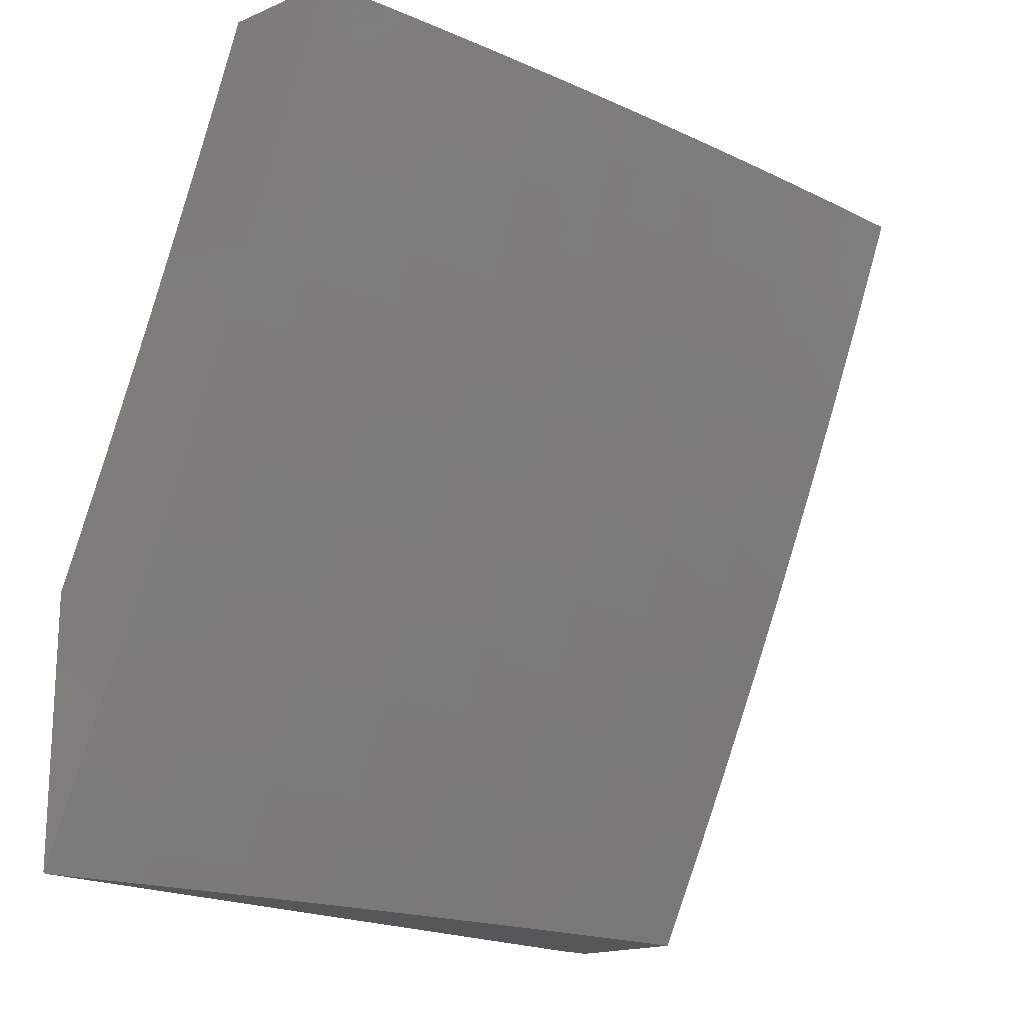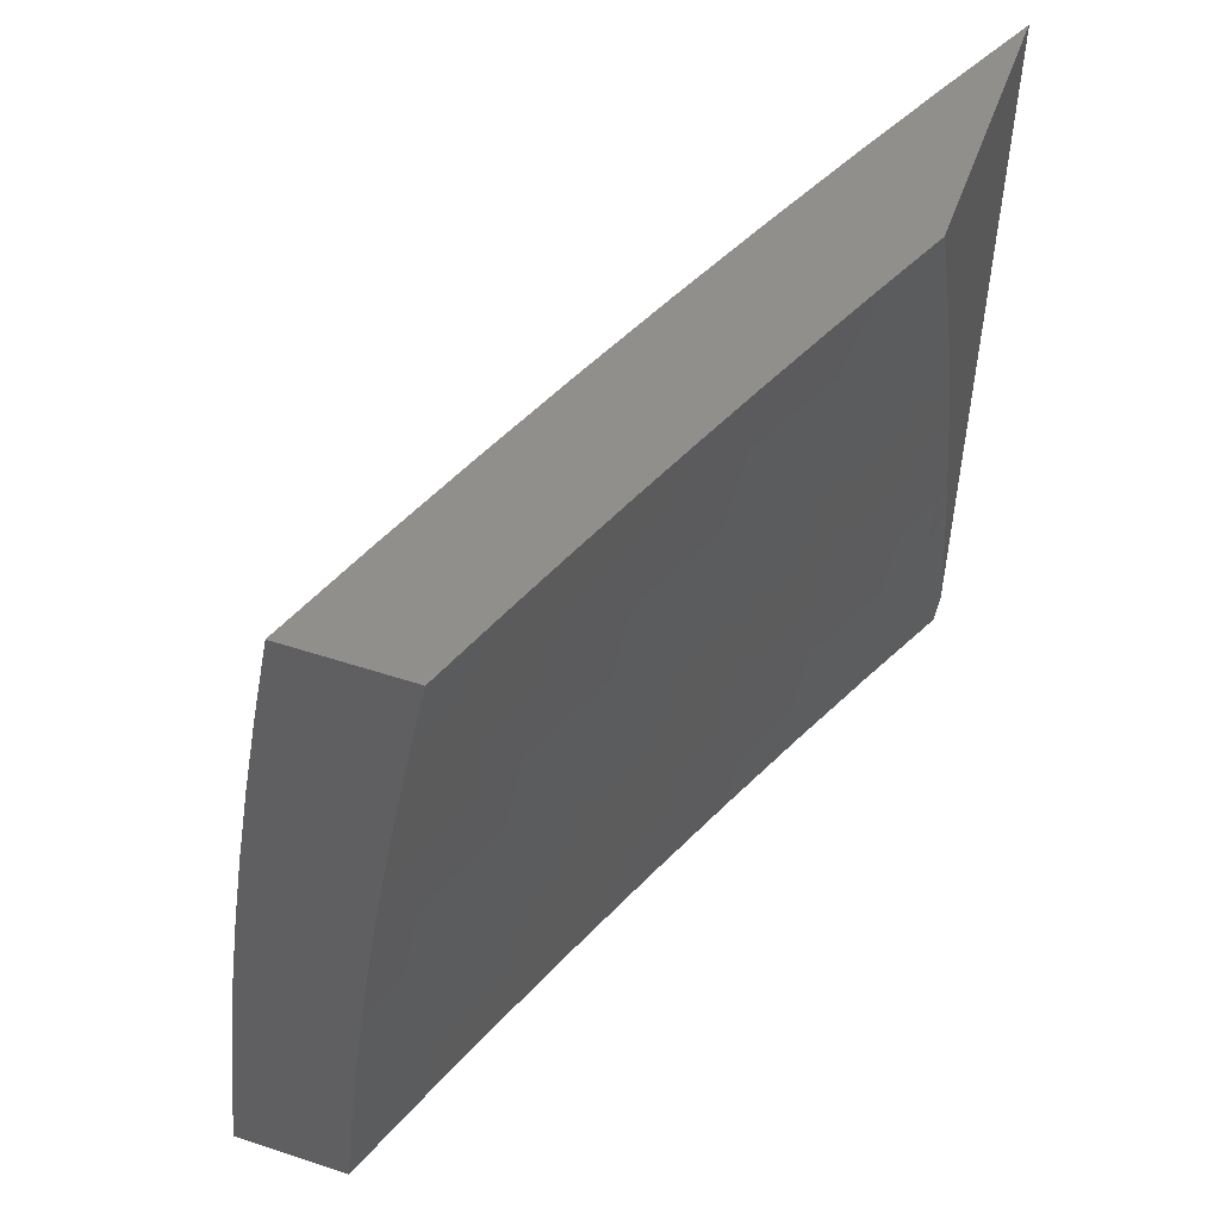
<metadata>
{"format":"stl","ext":"stl","renderer":"f3d","projection":"perspective","resolution":1024,"background":"white","views":[{"elev":-17.8,"azim":-140.3,"up":"+Z"},{"elev":51.7,"azim":19.6,"up":"+Y"}]}
</metadata>
<code>
# stl→obj: 363 verts, 722 faces
v -10 1.997 -5
v -10.02 1.873 -5
v -10 2 -4.999
v -10.04 1.872 -4.969
v -10.05 1.874 -4.938
v -10.08 1.743 -4.938
v -10.09 1.746 -4.907
v -10.11 1.615 -4.907
v -10.13 1.617 -4.876
v -10.15 1.486 -4.876
v -10.16 1.488 -4.845
v -10.18 1.358 -4.845
v -10.2 1.36 -4.814
v -10.21 1.229 -4.814
v -10.23 1.231 -4.783
v -10.24 1.101 -4.783
v -10.26 1.102 -4.752
v -10.27 1 -4.754
v -10.27 1.104 -4.721
v -10.28 1.105 -4.69
v -10.25 1.234 -4.721
v -10.27 1.236 -4.69
v -10.24 1.365 -4.721
v -10.25 1.367 -4.69
v -10.22 1.496 -4.721
v -10.23 1.498 -4.69
v -10.2 1.628 -4.721
v -10.21 1.63 -4.69
v -10.17 1.76 -4.721
v -10.19 1.762 -4.69
v -10.15 1.892 -4.721
v -10.16 1.894 -4.69
v -10.11 2 -4.753
v -10.17 2 -4.629
v -10.17 1.897 -4.659
v -10.19 1.899 -4.628
v -10.21 1.767 -4.628
v -10.22 1.769 -4.596
v -10.25 1.636 -4.596
v -10.26 1.638 -4.565
v -10.28 1.506 -4.565
v -10.29 1.508 -4.534
v -10.31 1.375 -4.534
v -10.33 1.377 -4.503
v -10.34 1.245 -4.503
v -10.36 1.247 -4.471
v -10.37 1.115 -4.471
v -10.38 1.116 -4.44
v -10.37 1 -4.505
v -10.42 1 -4.379
v -10.05 1.749 -5
v -10.06 1.741 -4.969
v -10.1 1.613 -4.938
v -10.14 1.484 -4.907
v -10.17 1.356 -4.876
v -10.2 1.228 -4.845
v -10.23 1.099 -4.814
v -10.07 1.625 -5
v -10.09 1.611 -4.969
v -10.12 1.482 -4.938
v -10.15 1.354 -4.907
v -10.19 1.226 -4.876
v -10.21 1.098 -4.845
v -10.21 1 -4.877
v -10.09 1.5 -5
v -10.11 1.48 -4.969
v -10.14 1.352 -4.938
v -10.17 1.224 -4.907
v -10.2 1.096 -4.876
v -10.11 1.376 -5
v -10.13 1.35 -4.969
v -10.16 1.223 -4.938
v -10.19 1.095 -4.907
v -10.13 1.251 -5
v -10.14 1.221 -4.969
v -10.17 1.093 -4.938
v -10.14 1.125 -5
v -10.16 1.092 -4.969
v -10.15 1 -5
v -10.32 1 -4.629
v -10.3 1.106 -4.659
v -10.28 1.237 -4.659
v -10.26 1.369 -4.659
v -10.24 1.5 -4.659
v -10.22 1.632 -4.659
v -10.2 1.764 -4.659
v -10.33 1.111 -4.565
v -10.32 1.109 -4.596
v -10.31 1.108 -4.628
v -10.29 1.239 -4.628
v -10.47 1 -4.253
v -10.43 1.121 -4.315
v -10.41 1.119 -4.377
v -10.37 1.248 -4.44
v -10.34 1.379 -4.471
v -10.31 1.51 -4.503
v -10.27 1.64 -4.534
v -10.24 1.771 -4.565
v -10.2 1.902 -4.596
v -10.52 1 -4.127
v -10.48 1.126 -4.189
v -10.46 1.124 -4.252
v -10.42 1.254 -4.315
v -10.39 1.251 -4.377
v -10.38 1.384 -4.377
v -10.35 1.38 -4.44
v -10.33 1.513 -4.44
v -10.32 1.511 -4.471
v -10.3 1.644 -4.471
v -10.29 1.642 -4.503
v -10.26 1.775 -4.503
v -10.25 1.773 -4.534
v -10.22 1.906 -4.534
v -10.21 1.904 -4.565
v -10.22 2 -4.504
v -10.56 1 -4
v -10.53 1.131 -4.063
v -10.5 1.129 -4.126
v -10.47 1.26 -4.189
v -10.44 1.257 -4.252
v -10.42 1.39 -4.252
v -10.4 1.387 -4.315
v -10.38 1.52 -4.315
v -10.36 1.517 -4.377
v -10.34 1.65 -4.377
v -10.31 1.646 -4.44
v -10.29 1.78 -4.44
v -10.28 1.778 -4.471
v -10.25 1.911 -4.471
v -10.24 1.909 -4.503
v -10.55 1.126 -4
v -10.54 1.251 -4
v -10.51 1.265 -4.063
v -10.52 1.377 -4
v -10.49 1.399 -4.063
v -10.5 1.502 -4
v -10.47 1.534 -4.063
v -10.48 1.627 -4
v -10.45 1.669 -4.063
v -10.46 1.751 -4
v -10.43 1.804 -4.063
v -10.44 1.876 -4
v -10.4 1.939 -4.063
v -10.41 2 -4
v -10.37 2 -4.127
v -10.32 2 -4.253
v -10.36 1.931 -4.189
v -10.38 1.935 -4.126
v -10.27 2 -4.379
v -10.31 1.922 -4.315
v -10.33 1.927 -4.252
v -10.38 1.796 -4.189
v -10.41 1.8 -4.126
v -10.43 1.665 -4.126
v -10.26 1.913 -4.44
v -10.29 1.918 -4.377
v -10.34 1.788 -4.315
v -10.36 1.792 -4.252
v -10.38 1.658 -4.252
v -10.41 1.662 -4.189
v -10.43 1.527 -4.189
v -10.45 1.531 -4.126
v -10.47 1.396 -4.126
v -10.06 2 -4.876
v -10.11 1.884 -4.814
v -10.12 1.887 -4.783
v -10.13 1.889 -4.752
v -10.16 1.758 -4.752
v -10.07 1.877 -4.907
v -10.08 1.879 -4.876
v -10.11 1.748 -4.876
v -10.12 1.751 -4.845
v -10.14 1.619 -4.845
v -10.16 1.622 -4.814
v -10.18 1.49 -4.814
v -10.19 1.492 -4.783
v -10.21 1.361 -4.783
v -10.22 1.363 -4.752
v -10.24 1.232 -4.752
v -10.09 1.882 -4.845
v -10.13 1.753 -4.814
v -10.15 1.755 -4.783
v -10.17 1.624 -4.783
v -10.31 1.784 -4.377
v -10.18 1.626 -4.752
v -10.23 1.634 -4.628
v -10.26 1.502 -4.628
v -10.28 1.37 -4.628
v -10.36 1.654 -4.315
v -10.2 1.494 -4.752
v -10.27 1.504 -4.596
v -10.3 1.374 -4.565
v -10.33 1.243 -4.534
v -10.36 1.113 -4.503
v -10.4 1.524 -4.252
v -10.29 1.372 -4.596
v -10.31 1.24 -4.596
v -10.45 1.393 -4.189
v -10.32 1.242 -4.565
v -10.35 1.112 -4.534
v -10.49 1.262 -4.126
v -10 1.05 -5
v -10.01 1.087 -4.969
v -10.01 1 -5
v -10.02 1.089 -4.938
v -10.06 1 -4.877
v -10.04 1.09 -4.907
v -10.05 1.092 -4.876
v -10.04 1.218 -4.876
v -10.05 1.22 -4.845
v -10.03 1.347 -4.845
v -10.05 1.348 -4.814
v -10.03 1.476 -4.814
v -10.04 1.478 -4.783
v -10.02 1.605 -4.783
v -10.04 1.608 -4.752
v -10.01 1.736 -4.752
v -10.03 1.738 -4.721
v -10 1.828 -4.744
v -10 1.867 -4.721
v -10 1.886 -4.719
v -10.02 1.869 -4.69
v -10 1.943 -4.693
v -10.03 1.872 -4.659
v -10 2 -4.666
v -10.04 1.874 -4.628
v -10.04 2 -4.584
v -10.07 1.879 -4.565
v -10.07 2 -4.501
v -10.09 1.884 -4.503
v -10.12 1.888 -4.44
v -10.12 1.754 -4.503
v -10.14 1.758 -4.44
v -10.14 1.624 -4.503
v -10.17 1.628 -4.44
v -10.16 1.495 -4.503
v -10.19 1.499 -4.44
v -10.18 1.366 -4.503
v -10.21 1.37 -4.44
v -10.2 1.238 -4.503
v -10.22 1.241 -4.44
v -10.21 1.109 -4.503
v -10.24 1.112 -4.44
v -10.22 1 -4.505
v -10.28 1 -4.379
v -10.26 1.115 -4.377
v -10.29 1.117 -4.315
v -10.27 1.247 -4.315
v -10.3 1.25 -4.252
v -10.28 1.379 -4.252
v -10.3 1.383 -4.189
v -10.28 1.513 -4.189
v -10.31 1.517 -4.126
v -10.29 1.648 -4.126
v -10.31 1.651 -4.063
v -10.29 1.783 -4.063
v -10.32 1.751 -4
v -10.29 1.876 -4
v -10.26 1.915 -4.063
v -10.27 2 -4
v -10.24 2 -4.084
v -10.24 1.911 -4.126
v -10.2 2 -4.168
v -10.22 1.906 -4.189
v -10.17 2 -4.252
v -10.19 1.902 -4.252
v -10.17 1.897 -4.315
v -10.19 1.767 -4.315
v -10.17 1.762 -4.377
v -10.19 1.632 -4.377
v -10 1.111 -4.985
v -10 1.172 -4.97
v -10.01 1.215 -4.938
v -10.02 1.216 -4.907
v -10 1.294 -4.936
v -10.01 1.343 -4.907
v -10 1.354 -4.918
v -10 1.414 -4.899
v -10 1.233 -4.953
v -10 1.474 -4.879
v -10 1.472 -4.876
v -10.02 1.345 -4.876
v -10 1.534 -4.859
v -10.02 1.474 -4.845
v -10 1.593 -4.838
v -10.01 1.603 -4.814
v -10 1.652 -4.815
v -10 1.711 -4.793
v -10 1.77 -4.769
v -10.11 2 -4.419
v -10.14 1.893 -4.377
v -10.14 2 -4.335
v -10.34 1.627 -4
v -10.33 1.52 -4.063
v -10.33 1.386 -4.126
v -10.32 1.253 -4.189
v -10.31 1.12 -4.252
v -10.32 1 -4.254
v -10.36 1.502 -4
v -10.35 1.389 -4.063
v -10.34 1.255 -4.126
v -10.34 1.123 -4.189
v -10.37 1.377 -4
v -10.37 1.258 -4.063
v -10.36 1.125 -4.126
v -10.37 1 -4.127
v -10.39 1.251 -4
v -10.38 1.128 -4.063
v -10.41 1.126 -4
v -10.42 1 -4
v -10.19 1.107 -4.565
v -10.17 1 -4.63
v -10.16 1.104 -4.628
v -10.15 1.102 -4.659
v -10.15 1.231 -4.628
v -10.13 1.23 -4.659
v -10.13 1.359 -4.628
v -10.12 1.357 -4.659
v -10.11 1.487 -4.628
v -10.1 1.486 -4.659
v -10.09 1.616 -4.628
v -10.08 1.614 -4.659
v -10.07 1.745 -4.628
v -10.05 1.743 -4.659
v -10.13 1.101 -4.69
v -10.12 1 -4.754
v -10.12 1.099 -4.721
v -10.11 1.098 -4.752
v -10.11 1.226 -4.721
v -10.09 1.225 -4.752
v -10.09 1.354 -4.721
v -10.08 1.352 -4.752
v -10.07 1.482 -4.721
v -10.06 1.48 -4.752
v -10.05 1.61 -4.721
v -10.08 1.095 -4.814
v -10.09 1.096 -4.783
v -10.07 1.093 -4.845
v -10.07 1.221 -4.814
v -10.08 1.223 -4.783
v -10.06 1.35 -4.783
v -10.12 1.228 -4.69
v -10.1 1.356 -4.69
v -10.08 1.484 -4.69
v -10.06 1.612 -4.69
v -10.04 1.74 -4.69
v -10.17 1.234 -4.565
v -10.15 1.363 -4.565
v -10.14 1.491 -4.565
v -10.12 1.62 -4.565
v -10.09 1.749 -4.565
v -10.25 1.244 -4.377
v -10.23 1.373 -4.377
v -10.21 1.502 -4.377
v -10.26 1.376 -4.315
v -10.26 1.51 -4.252
v -10.26 1.644 -4.189
v -10.26 1.779 -4.126
v -10.24 1.506 -4.315
v -10.22 1.636 -4.315
v -10.24 1.64 -4.252
v -10.24 1.775 -4.189
v -10.22 1.771 -4.252
f 1 2 3
f 3 2 4
f 3 4 5
f 5 4 6
f 5 6 7
f 7 6 8
f 7 8 9
f 9 8 10
f 9 10 11
f 11 10 12
f 11 12 13
f 13 12 14
f 13 14 15
f 15 14 16
f 15 16 17
f 17 16 18
f 17 18 19
f 19 18 20
f 19 20 21
f 21 20 22
f 21 22 23
f 23 22 24
f 23 24 25
f 25 24 26
f 25 26 27
f 27 26 28
f 27 28 29
f 29 28 30
f 29 30 31
f 31 30 32
f 31 32 33
f 33 32 34
f 34 32 35
f 34 35 36
f 36 35 37
f 36 37 38
f 38 37 39
f 38 39 40
f 40 39 41
f 40 41 42
f 42 41 43
f 42 43 44
f 44 43 45
f 44 45 46
f 46 45 47
f 46 47 48
f 48 47 49
f 48 49 50
f 2 51 4
f 4 51 52
f 4 52 6
f 6 52 53
f 6 53 8
f 8 53 54
f 8 54 10
f 10 54 55
f 10 55 12
f 12 55 56
f 12 56 14
f 14 56 57
f 14 57 16
f 16 57 18
f 51 58 52
f 52 58 59
f 52 59 53
f 53 59 60
f 53 60 54
f 54 60 61
f 54 61 55
f 55 61 62
f 55 62 56
f 56 62 63
f 56 63 57
f 57 63 64
f 57 64 18
f 58 65 59
f 59 65 66
f 59 66 60
f 60 66 67
f 60 67 61
f 61 67 68
f 61 68 62
f 62 68 69
f 62 69 63
f 63 69 64
f 65 70 66
f 66 70 71
f 66 71 67
f 67 71 72
f 67 72 68
f 68 72 73
f 68 73 69
f 69 73 64
f 70 74 71
f 71 74 75
f 71 75 72
f 72 75 76
f 72 76 73
f 73 76 64
f 74 77 75
f 75 77 78
f 75 78 76
f 76 78 79
f 76 79 64
f 77 79 78
f 18 80 20
f 20 80 81
f 20 81 22
f 22 81 82
f 22 82 24
f 24 82 83
f 24 83 26
f 26 83 84
f 26 84 28
f 28 84 85
f 28 85 30
f 30 85 86
f 30 86 32
f 32 86 35
f 49 87 80
f 80 87 88
f 80 88 89
f 89 88 90
f 89 90 82
f 82 90 83
f 91 92 50
f 50 92 93
f 50 93 48
f 48 93 94
f 48 94 46
f 46 94 95
f 46 95 44
f 44 95 96
f 44 96 42
f 42 96 97
f 42 97 40
f 40 97 98
f 40 98 38
f 38 98 99
f 38 99 36
f 36 99 34
f 100 101 91
f 91 101 102
f 91 102 92
f 92 102 103
f 92 103 104
f 104 103 105
f 104 105 106
f 106 105 107
f 106 107 108
f 108 107 109
f 108 109 110
f 110 109 111
f 110 111 112
f 112 111 113
f 112 113 114
f 114 113 115
f 114 115 34
f 116 117 100
f 100 117 118
f 100 118 101
f 101 118 119
f 101 119 120
f 120 119 121
f 120 121 122
f 122 121 123
f 122 123 124
f 124 123 125
f 124 125 126
f 126 125 127
f 126 127 128
f 128 127 129
f 128 129 130
f 130 129 115
f 130 115 113
f 116 131 117
f 117 131 132
f 117 132 133
f 133 132 134
f 133 134 135
f 135 134 136
f 135 136 137
f 137 136 138
f 137 138 139
f 139 138 140
f 139 140 141
f 141 140 142
f 141 142 143
f 143 142 144
f 143 144 145
f 146 147 145
f 145 147 148
f 145 148 143
f 143 148 141
f 149 150 146
f 146 150 151
f 146 151 147
f 147 151 152
f 147 152 153
f 153 152 154
f 153 154 139
f 139 154 137
f 115 155 149
f 149 155 156
f 149 156 150
f 150 156 157
f 150 157 158
f 158 157 159
f 158 159 160
f 160 159 161
f 160 161 162
f 162 161 163
f 162 163 135
f 135 163 133
f 164 165 33
f 33 165 166
f 33 166 167
f 167 166 168
f 167 168 29
f 29 168 27
f 3 5 164
f 164 5 169
f 164 169 170
f 170 169 171
f 170 171 172
f 172 171 173
f 172 173 174
f 174 173 175
f 174 175 176
f 176 175 177
f 176 177 178
f 178 177 179
f 178 179 21
f 21 179 19
f 171 169 7
f 7 169 5
f 165 164 180
f 180 164 170
f 180 170 172
f 165 180 181
f 181 180 172
f 181 172 174
f 31 33 167
f 166 165 182
f 182 165 181
f 182 181 183
f 183 181 174
f 183 174 176
f 29 31 167
f 37 35 86
f 114 34 99
f 112 114 98
f 98 114 99
f 155 115 129
f 128 130 111
f 111 130 113
f 129 127 155
f 155 127 184
f 155 184 156
f 156 184 157
f 152 151 158
f 158 151 150
f 141 148 153
f 153 148 147
f 173 171 9
f 9 171 7
f 166 182 168
f 168 182 185
f 168 185 27
f 27 185 25
f 185 182 183
f 37 86 186
f 186 86 85
f 186 85 187
f 187 85 84
f 187 84 188
f 188 84 83
f 188 83 90
f 110 112 97
f 97 112 98
f 126 128 109
f 109 128 111
f 127 125 184
f 184 125 189
f 184 189 157
f 157 189 159
f 154 152 160
f 160 152 158
f 139 141 153
f 175 173 11
f 11 173 9
f 185 183 190
f 190 183 176
f 190 176 178
f 37 186 39
f 39 186 191
f 39 191 41
f 41 191 192
f 41 192 43
f 43 192 193
f 43 193 45
f 45 193 194
f 45 194 47
f 47 194 49
f 191 186 187
f 108 110 96
f 96 110 97
f 124 126 107
f 107 126 109
f 125 123 189
f 189 123 195
f 189 195 159
f 159 195 161
f 137 154 162
f 162 154 160
f 177 175 13
f 13 175 11
f 23 25 190
f 190 25 185
f 23 190 178
f 191 187 196
f 196 187 188
f 196 188 197
f 197 188 90
f 197 90 88
f 106 108 95
f 95 108 96
f 122 124 105
f 105 124 107
f 123 121 195
f 195 121 198
f 195 198 161
f 161 198 163
f 135 137 162
f 179 177 15
f 15 177 13
f 21 23 178
f 191 196 192
f 192 196 199
f 192 199 193
f 193 199 200
f 193 200 194
f 194 200 49
f 199 196 197
f 104 106 94
f 94 106 95
f 120 122 103
f 103 122 105
f 121 119 198
f 198 119 201
f 198 201 163
f 163 201 133
f 19 179 17
f 17 179 15
f 89 82 81
f 88 87 197
f 197 87 199
f 92 104 93
f 93 104 94
f 101 120 102
f 102 120 103
f 117 133 201
f 117 201 118
f 118 201 119
f 80 89 81
f 49 200 87
f 87 200 199
f 202 203 204
f 204 203 205
f 204 205 206
f 206 205 207
f 206 207 208
f 208 207 209
f 208 209 210
f 210 209 211
f 210 211 212
f 212 211 213
f 212 213 214
f 214 213 215
f 214 215 216
f 216 215 217
f 216 217 218
f 218 217 219
f 218 219 220
f 220 219 221
f 220 221 222
f 222 221 223
f 222 223 224
f 224 223 225
f 224 225 226
f 226 225 227
f 226 227 228
f 228 227 229
f 228 229 230
f 230 229 231
f 230 231 232
f 232 231 233
f 232 233 234
f 234 233 235
f 234 235 236
f 236 235 237
f 236 237 238
f 238 237 239
f 238 239 240
f 240 239 241
f 240 241 242
f 242 241 243
f 242 243 244
f 244 243 245
f 245 243 246
f 245 246 247
f 247 246 248
f 247 248 249
f 249 248 250
f 249 250 251
f 251 250 252
f 251 252 253
f 253 252 254
f 253 254 255
f 255 254 256
f 255 256 257
f 257 256 258
f 258 256 259
f 258 259 260
f 260 259 261
f 261 259 262
f 261 262 263
f 263 262 264
f 263 264 265
f 265 264 266
f 265 266 267
f 267 266 268
f 267 268 269
f 269 268 270
f 269 270 235
f 235 270 237
f 202 271 203
f 203 271 272
f 203 272 205
f 205 272 273
f 205 273 274
f 274 273 275
f 274 275 276
f 276 275 277
f 276 277 278
f 272 279 273
f 273 279 275
f 280 281 278
f 278 281 282
f 278 282 276
f 276 282 274
f 280 283 281
f 281 283 284
f 281 284 282
f 282 284 211
f 282 211 209
f 283 285 284
f 284 285 213
f 284 213 211
f 213 285 286
f 286 285 287
f 286 287 215
f 215 287 288
f 215 288 217
f 217 288 289
f 217 289 219
f 229 290 231
f 231 290 291
f 231 291 233
f 233 291 269
f 233 269 235
f 290 292 291
f 291 292 267
f 291 267 269
f 292 265 267
f 257 293 255
f 255 293 294
f 255 294 253
f 253 294 295
f 253 295 251
f 251 295 296
f 251 296 249
f 249 296 297
f 249 297 247
f 247 297 298
f 247 298 245
f 293 299 294
f 294 299 300
f 294 300 295
f 295 300 301
f 295 301 296
f 296 301 302
f 296 302 297
f 297 302 298
f 299 303 300
f 300 303 304
f 300 304 301
f 301 304 305
f 301 305 302
f 302 305 306
f 302 306 298
f 303 307 304
f 304 307 308
f 304 308 305
f 305 308 306
f 307 309 308
f 308 309 310
f 308 310 306
f 242 244 311
f 311 244 312
f 311 312 313
f 313 312 314
f 313 314 315
f 315 314 316
f 315 316 317
f 317 316 318
f 317 318 319
f 319 318 320
f 319 320 321
f 321 320 322
f 321 322 323
f 323 322 324
f 323 324 226
f 226 324 224
f 314 312 325
f 325 312 326
f 325 326 327
f 327 326 328
f 327 328 329
f 329 328 330
f 329 330 331
f 331 330 332
f 331 332 333
f 333 332 334
f 333 334 335
f 335 334 216
f 335 216 218
f 206 336 326
f 326 336 337
f 326 337 328
f 328 337 330
f 209 207 274
f 274 207 205
f 336 206 338
f 338 206 208
f 338 208 210
f 336 338 339
f 339 338 210
f 339 210 212
f 337 336 340
f 340 336 339
f 340 339 341
f 341 339 212
f 341 212 214
f 316 314 325
f 325 327 342
f 342 327 329
f 342 329 343
f 343 329 331
f 343 331 344
f 344 331 333
f 344 333 345
f 345 333 335
f 345 335 346
f 346 335 218
f 346 218 222
f 222 218 220
f 240 242 311
f 311 313 347
f 347 313 315
f 347 315 348
f 348 315 317
f 348 317 349
f 349 317 319
f 349 319 350
f 350 319 321
f 350 321 351
f 351 321 323
f 351 323 228
f 228 323 226
f 246 243 352
f 352 243 241
f 352 241 353
f 353 241 239
f 353 239 354
f 354 239 237
f 354 237 270
f 282 209 274
f 332 330 340
f 340 330 337
f 332 340 341
f 318 316 342
f 342 316 325
f 318 342 343
f 238 240 347
f 347 240 311
f 238 347 348
f 246 352 248
f 248 352 355
f 248 355 250
f 250 355 356
f 250 356 252
f 252 356 357
f 252 357 254
f 254 357 358
f 254 358 256
f 256 358 259
f 355 352 353
f 334 332 341
f 334 341 214
f 320 318 343
f 320 343 344
f 236 238 348
f 236 348 349
f 355 353 359
f 359 353 354
f 359 354 360
f 360 354 270
f 360 270 268
f 216 334 214
f 286 215 213
f 322 320 344
f 322 344 345
f 234 236 349
f 234 349 350
f 355 359 356
f 356 359 361
f 356 361 357
f 357 361 362
f 357 362 358
f 358 362 262
f 358 262 259
f 361 359 360
f 324 322 345
f 324 345 346
f 232 234 350
f 232 350 351
f 361 360 363
f 363 360 268
f 363 268 266
f 224 324 346
f 224 346 222
f 230 232 351
f 230 351 228
f 361 363 362
f 362 363 264
f 362 264 262
f 264 363 266
f 142 257 144
f 144 257 258
f 144 258 260
f 257 142 293
f 293 142 140
f 293 140 299
f 299 140 138
f 299 138 303
f 303 138 136
f 303 136 307
f 307 136 134
f 307 134 309
f 309 134 132
f 309 132 310
f 310 132 131
f 310 131 116
f 116 100 310
f 310 100 306
f 306 100 91
f 306 91 298
f 298 91 50
f 298 50 245
f 245 50 49
f 245 49 80
f 245 80 244
f 244 80 18
f 244 18 312
f 312 18 64
f 312 64 326
f 326 64 79
f 326 79 206
f 206 79 204
f 79 77 204
f 204 77 74
f 204 74 70
f 70 65 204
f 204 65 202
f 202 65 58
f 202 58 51
f 51 2 202
f 202 2 1
f 3 164 225
f 225 164 33
f 225 33 227
f 227 33 229
f 229 33 34
f 229 34 290
f 290 34 115
f 290 115 292
f 292 115 265
f 265 115 149
f 265 149 263
f 263 149 146
f 263 146 261
f 261 146 260
f 260 146 145
f 260 145 144
f 3 283 1
f 1 283 280
f 1 280 278
f 225 223 3
f 3 223 221
f 3 221 219
f 219 289 3
f 3 289 288
f 3 288 287
f 287 285 3
f 3 285 283
f 278 277 1
f 1 277 275
f 1 275 279
f 279 272 1
f 1 272 271
f 1 271 202

</code>
